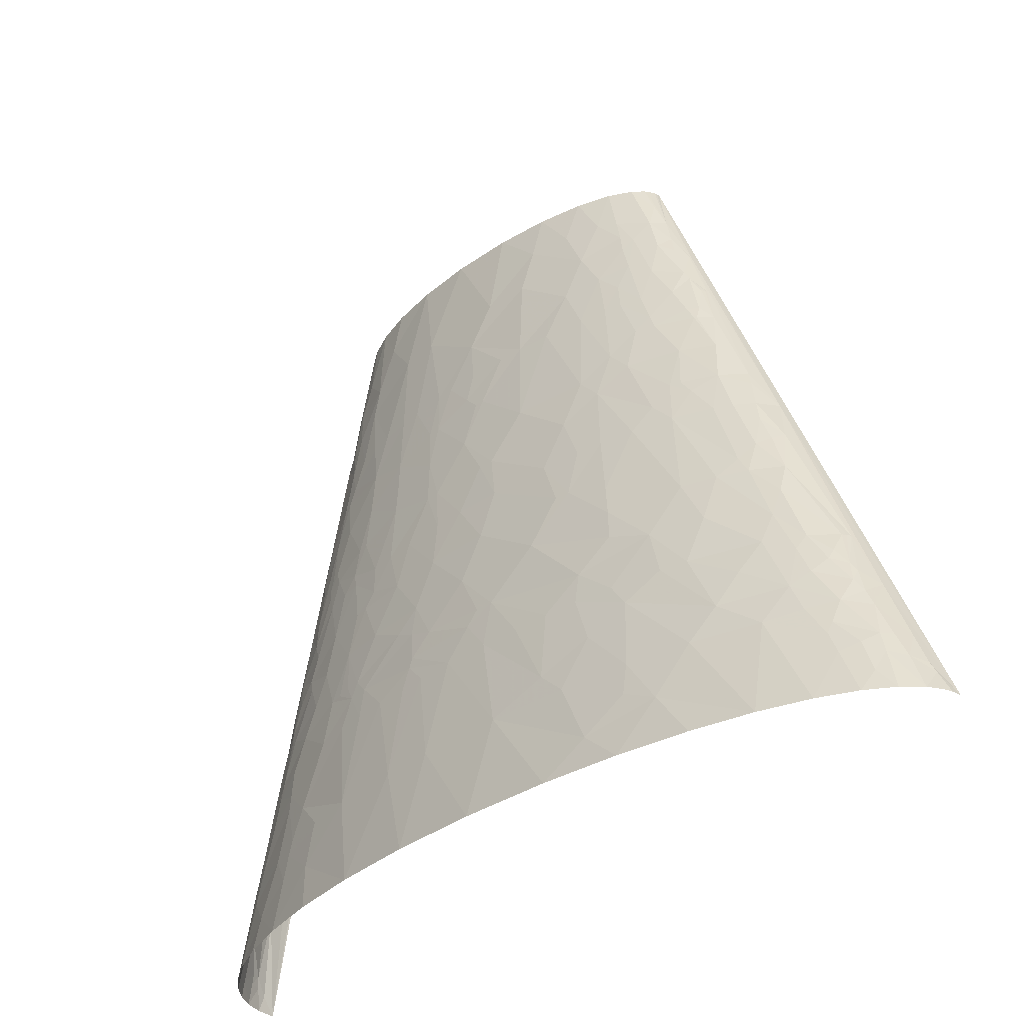
<metadata>
{"format":"obj","ext":"obj","renderer":"f3d","projection":"perspective","resolution":1024,"background":"white","views":[{"elev":-35.1,"azim":47.1,"up":"+Y"}]}
</metadata>
<code>
v -150.2 145 23.16
v -160.6 116 12.3
v -151.2 130.5 26.41
v -137.2 145 38.17
v -147.4 173.9 16.75
v -139.8 125.6 39.71
v -151.5 125.6 27.4
v -152.1 116 29.4
v -141.2 116 40.48
v -135.9 122.4 43.32
v -137.8 109.5 44.21
v -126.9 116 50.15
v -124.8 135.3 48.45
v -139 132.1 39.19
v -46.08 53.15 81.95
v -48.79 28.99 83.99
v -15.02 57.98 85.47
v -75.65 48.32 76.74
v -73.58 57.98 76.18
v -116.7 109.5 56.27
v -129.9 96.64 51.33
v -111.1 106.3 59.13
v -113.7 86.97 60.52
v -88.44 96.64 68.13
v -90.12 116 65.43
v -45.15 57.98 81.61
v -65.4 77.31 75.92
v -143.9 159.4 27.85
v -109.7 116 58.44
v -107.3 145 55.72
v -104.1 145 57.07
v -100.7 145 58.38
v -140.8 157.8 31.9
v -133.3 154.6 39.49
v -142.2 164.3 28.68
v -142.8 169.7 26.35
v -143.6 180.4 21.64
v -139.7 167.5 30.85
v -136.6 169.7 33.49
v -130 173.9 38.46
v -137.9 177.2 30.43
v -129.3 193.3 35.28
v -134.4 193.3 30.43
v -79.73 135.3 66.25
v -49.58 116 74.93
v -45.41 145 72.67
v -74.58 145 66.55
v -69.97 154.6 66.65
v -82.52 173.9 61.11
v -60.87 173.9 66.67
v 187.8 19.33 83.3
v 161.8 0 89.05
v 209.7 0 82.13
v 231.7 28.99 73.91
v 211.1 38.65 76.85
v 168.8 57.98 81.34
v 119 57.98 86.56
v -32.62 173.9 71.7
v -19.1 202.9 70.51
v -28.56 202.9 69.33
v -2.634 173.9 75.02
v -36.32 145 74.1
v -26.63 145 75.43
v -16.34 145 76.63
v 39.09 128.8 81.54
v 12.92 116 81.88
v 35.25 116 82.77
v -6.923 135.3 78.51
v 51.35 116 82.97
v 75.45 116 82.64
v -121.5 287.8 20.98
v -124.4 283.5 17.66
v -121.4 270.6 25.86
v -125 289.9 13.4
v 40.96 135.3 80.92
v 89.33 135.3 80.05
v -55.96 201.3 64.83
v -36.85 231.9 65.17
v -51.19 231.9 62.59
v -87.3 183.6 58.48
v -81.19 199.7 58.56
v -69.24 231.9 58.38
v 153.1 72.48 81.64
v 184.1 86.97 75.46
v 129.2 116 79.23
v 104.8 116 81.24
v 152 116 76.65
v -119.9 289.9 22.56
v -112.2 289.9 30.73
v 23.6 161.1 77.87
v -118.2 304.4 20.55
v -116.6 299.6 24.04
v -109.9 318.9 26.71
v -108.4 318.9 28.21
v 37.21 154.6 78.9
v 54.35 148.2 79.67
v 95.94 145 78.66
v 79.66 173.9 76.39
v -117.7 318.9 16.46
v -114.9 347.9 8.298
v 38.32 173.9 76.97
v -113.9 333.4 17.8
v -112.5 338.2 18.47
v -109.6 347.9 19.74
v -40.42 241.6 63.59
v -64.38 251.3 57.53
v -13.9 231.9 68.18
v -78.45 289.9 48.89
v -76.36 260.9 53.01
v -70.33 260.9 54.84
v -99.81 270.6 42.19
v -84.85 264.1 49.69
v -59.11 289.9 54.64
v -74.72 318.9 46.73
v -95.33 289.9 41.75
v -67.6 318.9 49.07
v -104.6 338.2 27.57
v -97.38 328.6 34.78
v -93.89 347.9 33.88
v -108.2 357.6 18.68
v 207.6 101.5 69.13
v 228.1 116 62.19
v 197.1 116 69.32
v 173.1 116 73.62
v 211.4 57.98 74.22
v 249.6 57.98 65.22
v -38.38 260.9 61.95
v -107.6 362.4 18.16
v -102.8 347.9 27.25
v 49.89 202.9 74.08
v 91.81 202.9 72.65
v 70.46 231.9 70.64
v 49.84 231.9 71.11
v 22.24 231.9 70.7
v -30.63 260.9 63.17
v -106.3 376.9 15.19
v -97.21 376.9 26.26
v -102.8 405.9 9.394
v 173.6 135.3 71.1
v 219.3 145 60.14
v 192.6 154.6 65.01
v 107.3 145 77.89
v 135.6 173.9 71.87
v -100.9 357.6 26.92
v -90.4 367.2 32.97
v -98.82 354.3 29.31
v 336.8 33.29 32.13
v 347.2 25.77 25.85
v 343.4 38.65 24.31
v 344.4 12.88 32.92
v 327.8 27.92 39.81
v 321.8 41.88 39.69
v 323.4 49.39 36.72
v -101.5 391.4 18.1
v 1.855 270.6 65.72
v 3.216 231.9 69.68
v -98.86 396.2 20.15
v -90.25 405.9 26.43
v -93.19 405.9 23.89
v -99.09 405.9 17.06
v -94.26 425.2 18.05
v -100.3 412.3 12.5
v 274.3 97.71 50.31
v 301.4 79.46 41.81
v 284.8 116 41.89
v 244.2 116 57.62
v 355.3 22.55 17.86
v 360.9 19.33 9.675
v 353.2 38.65 9.547
v 363.9 12.88 8.307
v 363.9 0 18.68
v 348 38.65 18.85
v 36.27 260.9 68.12
v -30.87 318.9 57.24
v -22.64 347.9 55.49
v -38.07 347.9 53.05
v -62.83 328.6 49.38
v -3.168 347.9 57.61
v 45.51 260.9 68.16
v 84.33 260.9 66.84
v 66.66 289.9 64.67
v -0.3363 309.2 61.7
v 11.93 347.9 58.63
v 310.5 88.05 34.22
v 325.3 64.42 30.81
v 328.5 79.46 22.3
v 302.2 106.3 34.47
v 317 96.64 26.51
v 251.7 145 50.12
v 236.1 173.9 50.46
v 288.4 135.3 35.19
v 256.4 173.9 42.66
v 29.97 318.9 62.15
v 34.86 347.9 59.26
v -138.7 231.9 4.631
v -92.59 463.9 0
v -185.2 0 0
v 38.05 318.9 62.23
v 46.38 347.9 59.2
v 64.27 328.6 60.68
v 73.55 318.9 61.24
v -64.32 425.2 37.6
v -50.87 463.9 37.58
v -67.24 463.9 31.39
v -47.27 425.2 42.87
v -78.8 425.2 30.91
v -75.64 405.9 35.31
v -44.87 405.9 45.54
v 174 275.4 52.29
v 180.2 231.9 57.05
v 201.3 231.9 51.74
v 151.1 260.9 58.96
v 160.7 289.9 53.26
v 212.8 246.4 45.83
v 193 289.9 44.91
v 226.1 231.9 43.65
v 222.1 260.9 39.74
v 180 304.4 46.44
v 195.5 318.9 39.09
v 155.3 347.9 46.35
v 172.4 347.9 41.78
v 273 217.4 20.78
v 284.7 202.9 13.92
v 269.2 231.9 18.5
v 259 231.9 27.17
v 248.2 260.9 26.06
v 224.5 289.9 32.52
v 228.3 260.9 37.06
v 249.2 231.9 33.24
v 235.3 251.3 35.86
v 243.3 289.9 20.35
v 179.3 366.1 36.41
v 195.8 347.9 33.41
v 184.2 384.4 31.02
v 182.8 347.9 38.42
v 164.9 380.6 38.73
v 149.8 405.9 39.13
v 141.2 376.9 45.48
v 178.3 402.7 29.84
v 228.9 318.9 22.1
v 207 318.9 34.5
v 230.3 318.9 21.02
v 223.9 328.6 22.78
v 203.2 328.6 34.14
v 213.8 347.9 24.02
v 229.8 328.6 17.98
v 227.1 347.9 12.07
v 220.1 360.8 14.26
v 135.8 434.9 38.46
v 109.4 434.9 43.98
v 113.5 463.9 39.43
v 158.2 434.9 31.67
v 141.5 463.9 32.32
v -164.1 4.832 42.87
v -153.4 38.65 45.34
v -159.8 38.65 39.73
v -146.1 38.65 50.58
v -173.9 0 33.54
v -165.2 0 42.9
v -154.5 0 51.4
v -171.7 9.664 33.61
v 14.96 202.9 73.29
v -11.54 212.6 70.36
v 263.4 77.85 57.86
v 289.2 57.98 51.99
v -30.11 289.9 60.3
v 1.227 289.9 63.75
v 33.81 289.9 65.14
v 274.1 195.7 27.42
v 273.1 173.9 34.24
v 289.7 173.9 22.08
v 264.1 251.3 15.27
v 276.8 231.9 6.223
v 261.3 260.9 13.7
v 229.7 347.9 7.768
v 237.6 318.9 13.84
v 228.6 347.9 9.923
v 229.2 347.9 8.847
v 266.7 184.8 35.11
v 280.5 199.3 20.72
v 337.8 77.31 9.282
v 370.4 0 0
v 185.2 463.9 0
v 321.6 116 10.88
v 214.5 386.5 6.862
v 215.1 386.5 5.515
v -138 38.65 55.47
v -137.3 0 61.43
v -152.5 57.98 42.36
v -147.4 57.98 46.34
v -127.7 38.65 60.73
v -141.9 57.98 50.12
v -136 57.98 53.71
v -129.7 57.98 57.1
v -122.9 57.98 60.3
v -8.137 116 80.33
v -27.81 116 78.2
v 30.74 57.98 88.48
v 0.02226 0 92.59
v 50.93 0 94.78
v -123.5 193.3 39.82
v -125.4 173.9 41.87
v -119.6 231.9 35.84
v -108.9 231.9 42.88
v 64.31 57.98 88.87
v 105.9 0 93.66
v -117.1 193.3 44.06
v -120.3 173.9 45.11
v -114.9 173.9 48.17
v -109.3 193.3 48.3
v -109.1 173.9 51.07
v -102 173.9 54.22
v -117.1 270.6 30.29
v -127.1 231.9 29.07
v -112.2 270.6 34.43
v -106.5 270.6 38.31
v -108.5 289.9 33.71
v -104.4 289.9 36.53
v -100 289.9 39.21
v 289.2 0 62.59
v 318.1 0 51.35
v 354.5 0 29.02
v -91.18 425.2 21.6
v -86.57 463.9 17.22
v -82 463.9 22
v -87.56 425.2 24.92
v -76.32 463.9 26.32
v -83.42 425.2 28.02
v -87 405.9 28.84
v -83.48 405.9 31.12
v -79.69 405.9 33.28
v 318.2 103.1 22.86
v 318.9 116 15.64
v 305.7 116 29.14
v 114.5 289.9 60.84
v 129.2 347.9 51.66
v 108.2 347.9 54.8
v 290 154.6 28.57
v -7.933 405.9 51.39
v 320.3 116 13.26
v 18.04 405.9 53.07
v 40.97 463.9 47.28
v 4.284 463.9 46.6
v 75.6 405.9 51.61
v 80.16 463.9 44.61
v 216.5 367.2 15.31
v 185.7 438.1 16.51
v 175.3 463.9 16.19
v 162 463.9 24.27
v -180.3 12.88 16.36
v -184 0 12.11
v -180.2 0 23.28
v -177.4 12.88 23.57
v -178.3 19.33 18.38
v -176 19.33 23.7
v -165.3 38.65 33.75
v -169.9 51.54 22.59
v -171 57.98 16.73
v -107.1 19.33 71.21
v -113.2 0 71.42
v -82.56 0 80.31
v -145 77.31 44.67
v -148.5 86.97 39.95
v -150.7 86.97 37.92
v -146.2 86.97 41.92
v -77.93 32.21 77.94
v -92.76 51.54 71.96
v -44.79 0 87.57
v -87.51 86.97 69.48
v -110.1 154.6 53.23
v -138.9 212.6 17.99
v -138.2 219 16.49
v -132.8 231.9 21.63
v -136.8 231.9 13.49
v -136.6 212.6 22.09
v -133.5 244.8 15.34
v -92.3 180.4 57.15
v -131.8 251.3 16.22
v -20.68 135.3 77.12
v -89.89 212.6 54.12
v -80.67 231.9 55
v -93.16 231.9 50.47
v 252.8 0 73.08
v -91.23 251.3 48.79
v -86.22 251.3 50.76
v -75.54 244.8 55.12
v -78.48 251.3 53.46
v 339.6 0 40.01
v -70.81 347.9 44.63
v 100.1 231.9 68.87
v 309.8 61.2 41.7
v -53.4 347.9 49.76
v 368.1 0 10.99
v 369.8 0 5.505
v -78.36 376.9 37.97
v -95.05 444.5 9.216
v -89.94 463.9 11.97
v 190.2 173.9 62.89
v 151 202.9 66.28
v 139.2 231.9 64.49
v -94.07 451 8.209
v -91.99 463.9 6.236
v -66.16 376.9 42.78
v 338.6 60.13 19.7
v 160.1 202.9 64.82
v 163.9 231.9 60.4
v 333.9 70.87 20.11
v 186.9 193.3 60.92
v 94 260.9 66.15
v -47.64 386.5 46.97
v 328.9 86.97 18.08
v 325.5 92.34 19.71
v 67.42 347.9 58.47
v 91.86 347.9 56.64
v 79.49 318.9 60.87
v -31.91 434.9 45.17
v -26.72 463.9 43.09
v 62.07 376.9 55.65
v 103.5 405.9 48.5
v 199.1 373.7 26.08
v 198.9 399.4 18.98
v 175.4 415.5 28.47
v 183.9 410.2 25.49
v 191 425.2 16.65
v 171 431.6 27.04
v 207.9 393 13.07
v 204.1 405.9 11.37
v 198.1 425.2 8.571
v 185.1 463.9 1.741
v 184.7 463.9 3.48
v 189.4 444.5 9.888
v 181.4 463.9 10.13
v 187.5 451 8.886
v 183.4 463.9 6.943
v -182.6 9.664 9.584
v -166 55.83 27.84
v -162.4 54.76 33.02
v -163.8 57.98 30.34
v -162.3 72.48 28.1
v -159.6 67.65 33.03
v -162.4 86.97 22.88
v -157.8 101.5 25.64
v -157.3 116 21.19
v -155.9 106.3 26.93
v -130.4 82.14 53.21
v -144 99.86 41.28
v -142.8 106.3 40.96
f 1 2 3
f 1 3 4
f 1 5 2
f 6 7 8
f 6 8 9
f 10 11 12
f 10 9 11
f 10 6 9
f 10 12 13
f 14 3 7
f 14 4 3
f 14 13 4
f 14 10 13
f 14 6 10
f 14 7 6
f 15 16 17
f 15 18 16
f 15 19 18
f 20 12 21
f 22 20 21
f 22 21 23
f 22 24 25
f 22 23 24
f 26 19 15
f 26 15 17
f 26 17 27
f 26 27 19
f 28 5 1
f 29 30 13
f 29 31 30
f 29 32 31
f 29 20 22
f 29 22 25
f 29 12 20
f 29 13 12
f 33 1 4
f 33 28 1
f 33 4 34
f 35 28 33
f 36 5 28
f 36 37 5
f 36 28 35
f 38 36 35
f 38 35 33
f 39 34 40
f 39 33 34
f 39 38 33
f 41 36 38
f 41 40 42
f 41 37 36
f 41 39 40
f 41 38 39
f 41 42 43
f 41 43 37
f 44 32 29
f 44 29 25
f 44 25 45
f 44 45 46
f 47 32 44
f 47 44 46
f 48 49 32
f 48 50 49
f 48 47 46
f 48 32 47
f 48 46 50
f 51 52 53
f 51 53 54
f 51 54 55
f 51 56 57
f 51 57 52
f 51 55 56
f 58 59 60
f 58 61 59
f 58 62 63
f 58 64 61
f 58 46 62
f 58 63 64
f 58 50 46
f 65 66 67
f 65 68 66
f 65 67 69
f 65 69 70
f 71 72 73
f 71 74 72
f 75 70 76
f 75 65 70
f 75 68 65
f 77 78 79
f 77 58 60
f 77 60 78
f 77 80 50
f 77 81 80
f 77 82 81
f 77 50 58
f 77 79 82
f 83 56 84
f 83 85 86
f 83 87 85
f 83 84 87
f 83 57 56
f 83 86 57
f 88 73 89
f 88 71 73
f 90 61 64
f 90 64 68
f 91 74 71
f 91 71 88
f 92 93 91
f 92 89 94
f 92 88 89
f 92 94 93
f 92 91 88
f 95 68 75
f 95 90 68
f 96 76 97
f 96 75 76
f 96 95 75
f 96 97 98
f 99 91 93
f 99 74 91
f 99 100 74
f 101 90 95
f 101 61 90
f 101 95 96
f 101 96 98
f 102 100 99
f 102 99 93
f 103 100 102
f 103 104 100
f 105 106 79
f 105 79 78
f 105 78 107
f 108 109 110
f 108 111 112
f 108 112 109
f 108 110 113
f 108 114 115
f 108 113 116
f 108 116 114
f 108 115 111
f 117 102 93
f 117 103 102
f 117 104 103
f 117 94 118
f 117 118 119
f 117 93 94
f 120 100 104
f 121 122 123
f 121 124 84
f 121 84 125
f 121 123 124
f 121 125 126
f 127 110 106
f 127 106 105
f 127 113 110
f 128 100 120
f 129 117 119
f 129 104 117
f 130 98 131
f 130 101 98
f 130 132 133
f 130 131 132
f 130 133 134
f 135 105 107
f 135 127 105
f 136 128 137
f 136 100 128
f 136 138 100
f 139 140 141
f 139 142 87
f 139 143 142
f 139 123 140
f 139 124 123
f 139 141 143
f 139 87 124
f 144 128 120
f 144 137 128
f 144 104 129
f 144 120 104
f 144 145 137
f 146 129 119
f 146 144 129
f 146 145 144
f 146 119 145
f 147 148 149
f 147 150 148
f 147 151 150
f 147 152 151
f 147 153 152
f 147 149 153
f 154 138 136
f 154 136 137
f 155 107 156
f 155 135 107
f 157 137 158
f 157 154 137
f 157 158 159
f 160 159 161
f 160 138 154
f 160 154 157
f 160 157 159
f 160 161 162
f 160 162 138
f 163 164 165
f 163 165 166
f 167 168 169
f 167 170 168
f 167 148 171
f 167 172 148
f 167 169 172
f 167 171 170
f 173 155 156
f 173 156 134
f 173 134 133
f 174 175 176
f 174 176 177
f 174 116 113
f 174 177 116
f 174 178 175
f 179 132 180
f 179 133 132
f 179 180 181
f 179 173 133
f 182 183 178
f 182 178 174
f 184 185 186
f 184 187 164
f 184 188 187
f 184 186 188
f 184 164 185
f 189 140 166
f 189 190 140
f 189 166 165
f 189 165 191
f 189 191 192
f 189 192 190
f 193 194 183
f 193 183 182
f 195 196 197
f 198 199 194
f 198 200 199
f 198 194 193
f 198 181 201
f 198 201 200
f 202 203 204
f 202 205 203
f 202 204 206
f 202 206 207
f 202 207 208
f 202 208 205
f 209 210 211
f 209 212 210
f 209 213 212
f 214 215 209
f 214 211 216
f 214 217 215
f 214 209 211
f 214 216 217
f 218 215 219
f 218 209 215
f 218 213 209
f 218 220 213
f 218 221 220
f 218 219 221
f 222 223 224
f 222 224 225
f 226 227 228
f 226 229 225
f 226 225 224
f 226 230 229
f 226 228 230
f 231 227 226
f 232 233 234
f 232 235 233
f 232 221 235
f 236 237 238
f 236 234 239
f 236 238 220
f 236 232 234
f 236 239 237
f 236 221 232
f 236 220 221
f 240 241 227
f 240 227 231
f 242 240 231
f 243 244 241
f 243 245 244
f 243 241 240
f 243 240 242
f 246 247 248
f 246 243 242
f 246 245 243
f 246 248 245
f 249 250 237
f 249 251 250
f 249 252 253
f 249 253 251
f 249 237 252
f 254 255 256
f 254 257 255
f 254 258 259
f 254 259 260
f 254 256 261
f 254 261 258
f 254 260 257
f 262 59 61
f 262 130 134
f 262 156 263
f 262 101 130
f 262 134 156
f 262 61 101
f 262 263 59
f 264 166 122
f 264 164 163
f 264 126 265
f 264 121 126
f 264 163 166
f 264 265 164
f 264 122 121
f 266 155 267
f 266 127 135
f 266 135 155
f 266 174 113
f 266 267 182
f 266 182 174
f 266 113 127
f 268 198 193
f 268 267 155
f 268 155 173
f 268 193 182
f 268 181 198
f 268 179 181
f 268 173 179
f 268 182 267
f 269 222 225
f 269 225 229
f 269 270 271
f 272 224 273
f 272 226 224
f 274 231 226
f 274 226 272
f 274 272 273
f 274 273 275
f 276 247 246
f 276 242 231
f 276 246 242
f 276 231 274
f 276 274 275
f 276 277 247
f 276 278 277
f 276 275 278
f 279 192 270
f 279 229 216
f 279 270 269
f 279 269 229
f 279 216 192
f 280 223 222
f 280 222 269
f 280 269 271
f 280 271 223
f 273 281 282
f 273 282 283
f 273 284 281
f 285 278 275
f 286 273 283
f 286 275 273
f 286 285 275
f 287 260 288
f 287 257 260
f 289 256 255
f 290 255 257
f 290 289 255
f 291 287 288
f 292 257 287
f 292 290 257
f 293 292 287
f 294 293 287
f 294 287 291
f 295 294 291
f 17 66 296
f 17 296 297
f 298 299 300
f 298 17 299
f 298 67 66
f 298 66 17
f 298 69 67
f 301 40 302
f 301 42 40
f 301 303 42
f 301 304 303
f 305 300 306
f 305 298 300
f 305 69 298
f 305 70 69
f 307 302 308
f 307 308 309
f 307 301 302
f 307 304 301
f 310 309 311
f 310 307 309
f 310 304 307
f 310 311 312
f 57 306 52
f 57 305 306
f 57 70 305
f 57 86 70
f 313 314 303
f 313 73 314
f 315 313 303
f 316 303 304
f 316 315 303
f 89 73 313
f 89 313 315
f 317 89 315
f 318 315 316
f 318 317 315
f 319 318 316
f 319 316 111
f 115 319 111
f 265 320 321
f 265 126 320
f 148 322 171
f 172 149 148
f 323 324 161
f 323 325 324
f 323 161 159
f 326 327 325
f 326 325 323
f 326 323 159
f 326 159 158
f 328 158 329
f 328 326 158
f 328 327 326
f 328 329 330
f 206 327 328
f 206 204 327
f 206 330 331
f 206 328 330
f 206 331 207
f 190 216 211
f 332 333 334
f 332 334 188
f 335 336 337
f 338 334 333
f 339 178 183
f 339 175 178
f 271 333 340
f 271 340 284
f 271 338 333
f 271 270 338
f 213 220 336
f 213 336 335
f 341 183 194
f 341 342 343
f 341 343 339
f 341 339 183
f 344 345 342
f 344 342 341
f 248 247 277
f 248 277 278
f 248 278 285
f 346 248 285
f 346 245 248
f 347 348 349
f 350 351 352
f 353 350 352
f 354 350 353
f 355 356 354
f 355 354 353
f 357 354 356
f 358 354 357
f 359 291 288
f 359 288 360
f 359 360 361
f 2 197 358
f 2 195 197
f 362 289 290
f 362 290 292
f 362 292 293
f 363 364 362
f 365 363 362
f 366 359 361
f 367 291 359
f 367 359 366
f 367 295 291
f 16 361 368
f 16 368 299
f 16 299 17
f 16 366 361
f 18 367 366
f 18 366 16
f 19 367 18
f 369 23 295
f 369 295 367
f 369 367 19
f 5 195 2
f 27 297 45
f 27 17 297
f 27 369 19
f 24 27 45
f 24 45 25
f 24 23 369
f 24 369 27
f 34 4 13
f 34 302 40
f 34 308 302
f 370 308 34
f 370 13 30
f 370 30 31
f 370 31 32
f 370 309 308
f 370 34 13
f 370 311 309
f 370 312 311
f 371 5 37
f 371 37 43
f 371 195 5
f 372 373 374
f 372 195 371
f 372 374 195
f 375 373 372
f 375 372 371
f 375 371 43
f 375 42 303
f 375 303 314
f 375 43 42
f 375 314 373
f 376 374 373
f 376 195 374
f 377 310 312
f 49 370 32
f 49 312 370
f 49 377 312
f 378 195 376
f 378 376 373
f 378 373 314
f 378 314 73
f 80 310 377
f 80 49 50
f 80 377 49
f 379 62 46
f 379 45 297
f 379 297 296
f 379 46 45
f 63 62 379
f 68 379 296
f 68 296 66
f 64 379 68
f 64 63 379
f 81 310 80
f 380 82 381
f 380 382 304
f 380 381 382
f 380 81 82
f 380 310 81
f 380 304 310
f 72 378 73
f 74 195 378
f 74 378 72
f 54 53 383
f 54 383 320
f 54 320 126
f 384 304 382
f 384 316 304
f 384 111 316
f 385 384 382
f 125 54 126
f 125 55 54
f 125 56 55
f 386 381 82
f 386 382 381
f 386 385 382
f 387 385 386
f 76 70 86
f 112 111 384
f 112 384 385
f 84 56 125
f 84 124 87
f 109 385 387
f 109 112 385
f 106 386 82
f 106 82 79
f 106 387 386
f 100 195 74
f 100 196 195
f 110 387 106
f 110 109 387
f 263 60 59
f 263 156 107
f 263 78 60
f 263 107 78
f 94 318 319
f 94 317 318
f 94 89 317
f 142 86 85
f 142 97 76
f 142 85 87
f 142 76 86
f 98 142 143
f 98 97 142
f 118 319 115
f 118 94 319
f 151 321 388
f 151 265 321
f 150 388 322
f 150 322 148
f 150 151 388
f 119 118 389
f 114 118 115
f 114 389 118
f 152 265 151
f 138 196 100
f 131 98 143
f 131 390 132
f 137 329 158
f 137 330 329
f 391 265 152
f 153 149 185
f 153 391 152
f 153 185 391
f 145 119 389
f 177 176 392
f 177 389 114
f 177 114 116
f 177 392 389
f 164 265 391
f 164 391 185
f 170 171 393
f 170 393 394
f 170 394 282
f 140 123 122
f 140 122 166
f 168 170 282
f 395 330 137
f 395 331 330
f 395 207 331
f 395 137 145
f 395 145 389
f 396 161 324
f 396 196 138
f 396 324 397
f 396 162 161
f 396 138 162
f 398 141 140
f 398 140 190
f 398 143 141
f 399 400 390
f 399 131 143
f 399 390 131
f 401 396 397
f 401 196 396
f 401 402 196
f 401 397 402
f 403 207 395
f 403 395 389
f 403 389 392
f 169 168 282
f 169 282 281
f 404 172 169
f 404 169 281
f 404 149 172
f 404 185 149
f 405 399 143
f 405 143 398
f 405 400 399
f 405 210 406
f 405 406 400
f 180 132 390
f 407 185 404
f 407 404 281
f 408 405 398
f 408 210 405
f 408 398 190
f 408 211 210
f 408 190 211
f 187 165 164
f 187 188 334
f 186 185 407
f 409 180 390
f 409 390 400
f 410 392 176
f 410 176 175
f 410 403 392
f 410 175 339
f 181 409 335
f 181 180 409
f 411 407 281
f 411 186 407
f 411 281 284
f 412 340 333
f 412 333 332
f 412 284 340
f 412 188 186
f 412 186 411
f 412 411 284
f 412 332 188
f 191 334 338
f 191 187 334
f 191 165 187
f 191 338 270
f 208 403 410
f 208 410 339
f 208 207 403
f 192 191 270
f 192 216 190
f 212 335 409
f 212 406 210
f 212 400 406
f 212 409 400
f 212 213 335
f 200 413 199
f 200 414 413
f 415 335 337
f 415 181 335
f 415 201 181
f 415 414 200
f 415 337 414
f 415 200 201
f 416 417 203
f 416 343 417
f 416 339 343
f 416 208 339
f 416 203 205
f 416 205 208
f 418 344 341
f 418 341 194
f 418 199 413
f 418 194 199
f 418 419 344
f 418 413 414
f 418 337 419
f 418 414 337
f 230 216 229
f 230 217 216
f 228 217 230
f 223 271 284
f 223 284 273
f 223 273 224
f 227 215 217
f 227 217 228
f 219 235 221
f 219 215 227
f 238 237 419
f 238 337 336
f 238 336 220
f 238 419 337
f 241 219 227
f 244 219 241
f 244 235 219
f 244 233 235
f 244 245 233
f 250 345 344
f 250 419 237
f 250 251 345
f 250 344 419
f 420 245 346
f 420 234 233
f 420 233 245
f 420 346 421
f 422 237 239
f 252 237 422
f 252 349 253
f 423 239 234
f 423 421 424
f 423 422 239
f 423 234 420
f 423 420 421
f 425 347 349
f 425 424 347
f 425 423 424
f 425 252 422
f 425 349 252
f 425 422 423
f 426 346 285
f 426 421 346
f 427 424 421
f 427 426 285
f 427 421 426
f 427 285 286
f 428 424 427
f 428 429 430
f 428 283 429
f 428 427 286
f 428 286 283
f 431 347 424
f 431 432 348
f 431 424 428
f 431 348 347
f 433 428 430
f 433 434 432
f 433 430 434
f 433 432 431
f 433 431 428
f 435 197 351
f 435 350 354
f 435 354 358
f 435 358 197
f 435 351 350
f 261 352 258
f 261 256 356
f 261 353 352
f 261 356 355
f 261 355 353
f 436 357 356
f 436 358 357
f 437 356 256
f 437 436 356
f 437 256 289
f 438 436 437
f 439 358 436
f 439 436 438
f 440 362 364
f 440 438 437
f 440 437 289
f 440 364 439
f 440 439 438
f 440 289 362
f 441 2 358
f 441 358 439
f 441 439 364
f 442 2 441
f 442 441 364
f 443 444 8
f 443 2 442
f 443 442 444
f 445 294 295
f 445 293 294
f 445 295 23
f 445 362 293
f 445 365 362
f 445 21 365
f 445 23 21
f 446 364 363
f 446 363 365
f 446 365 21
f 446 442 364
f 446 444 442
f 447 8 444
f 447 444 446
f 7 443 8
f 3 2 443
f 3 443 7
f 11 446 21
f 11 21 12
f 11 447 446
f 9 447 11
f 9 8 447

</code>
